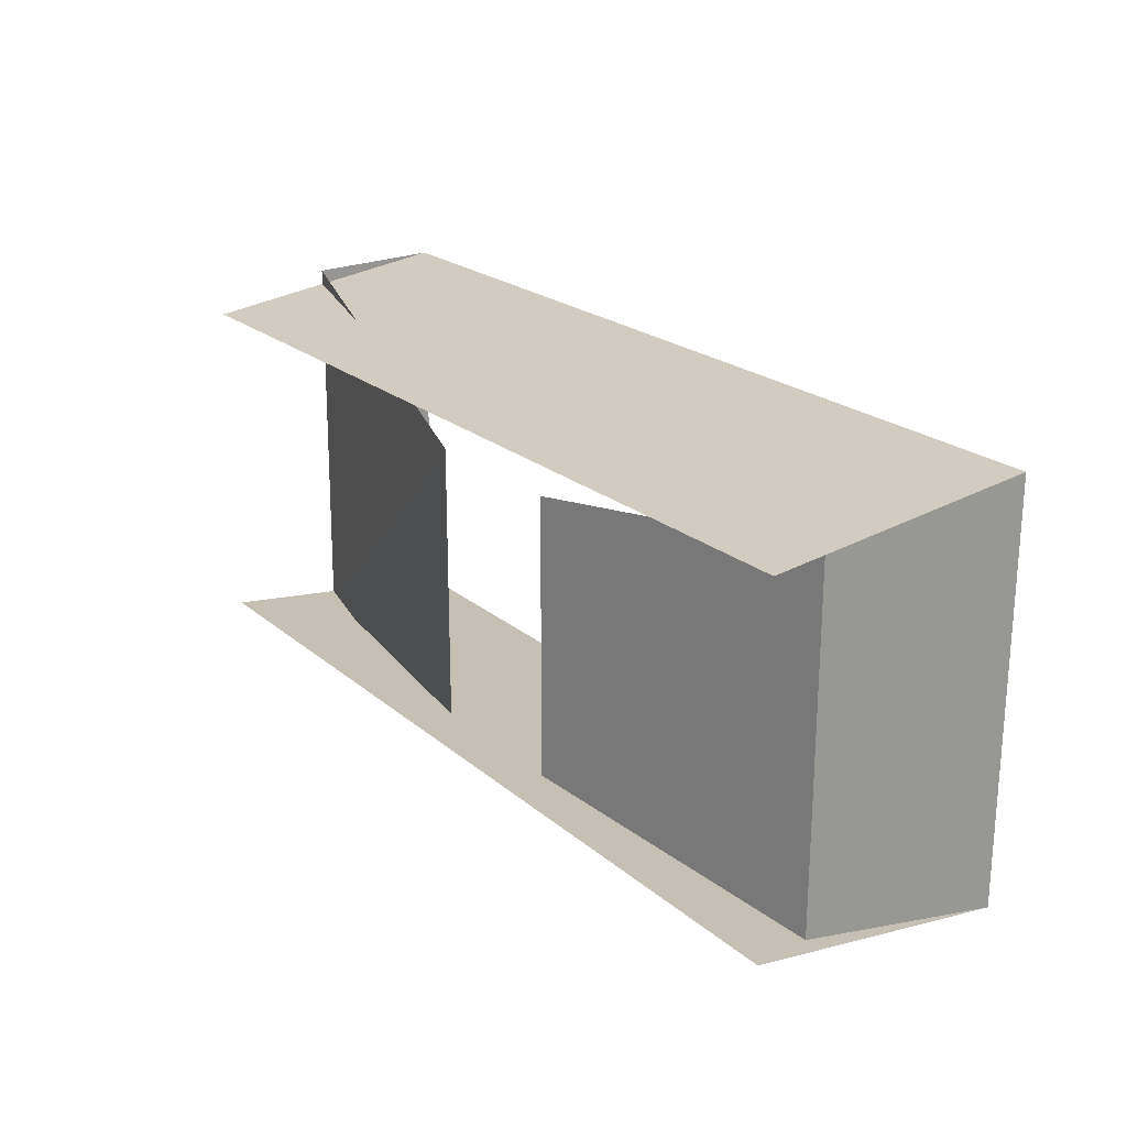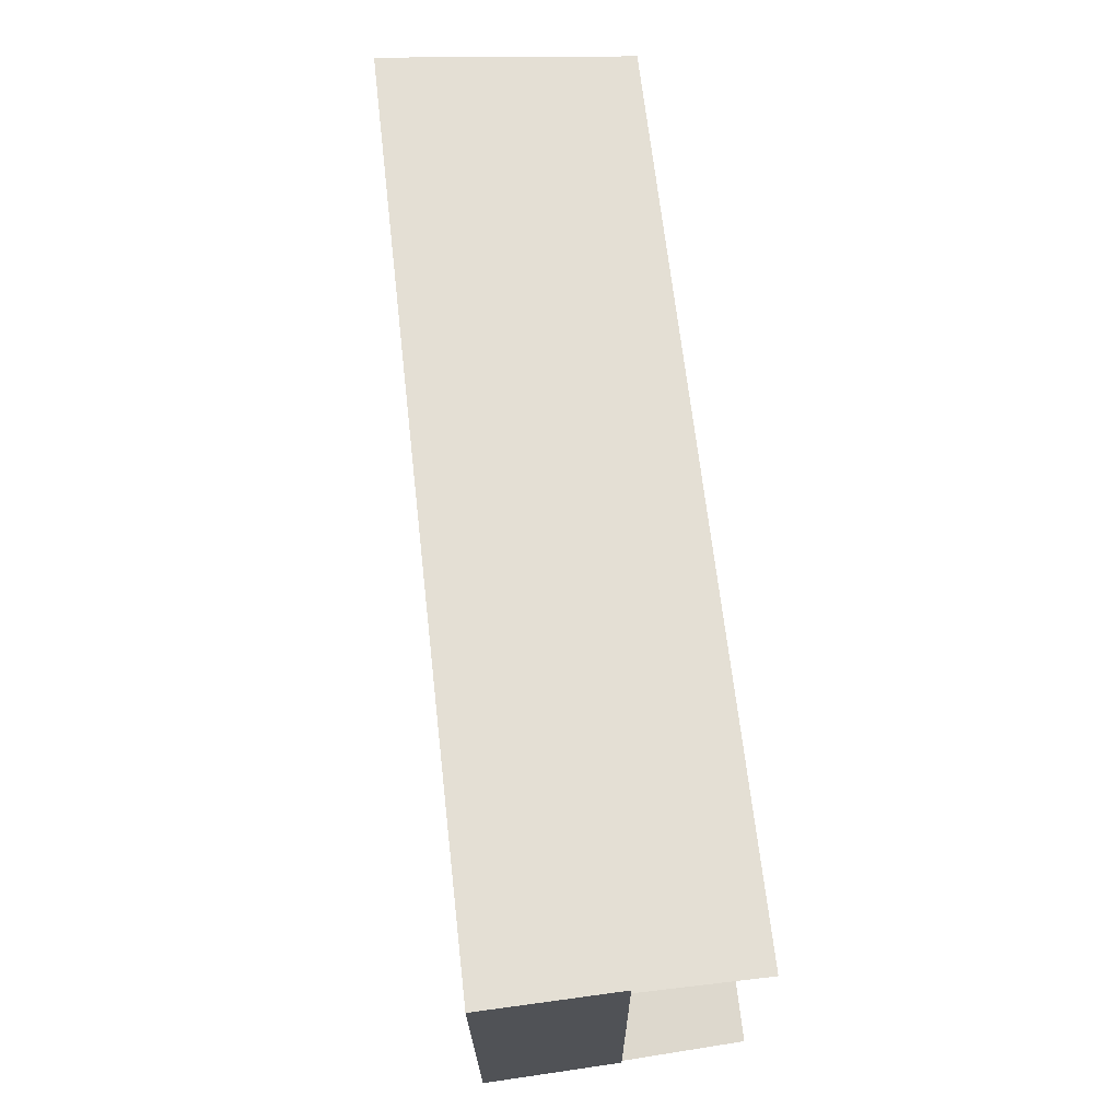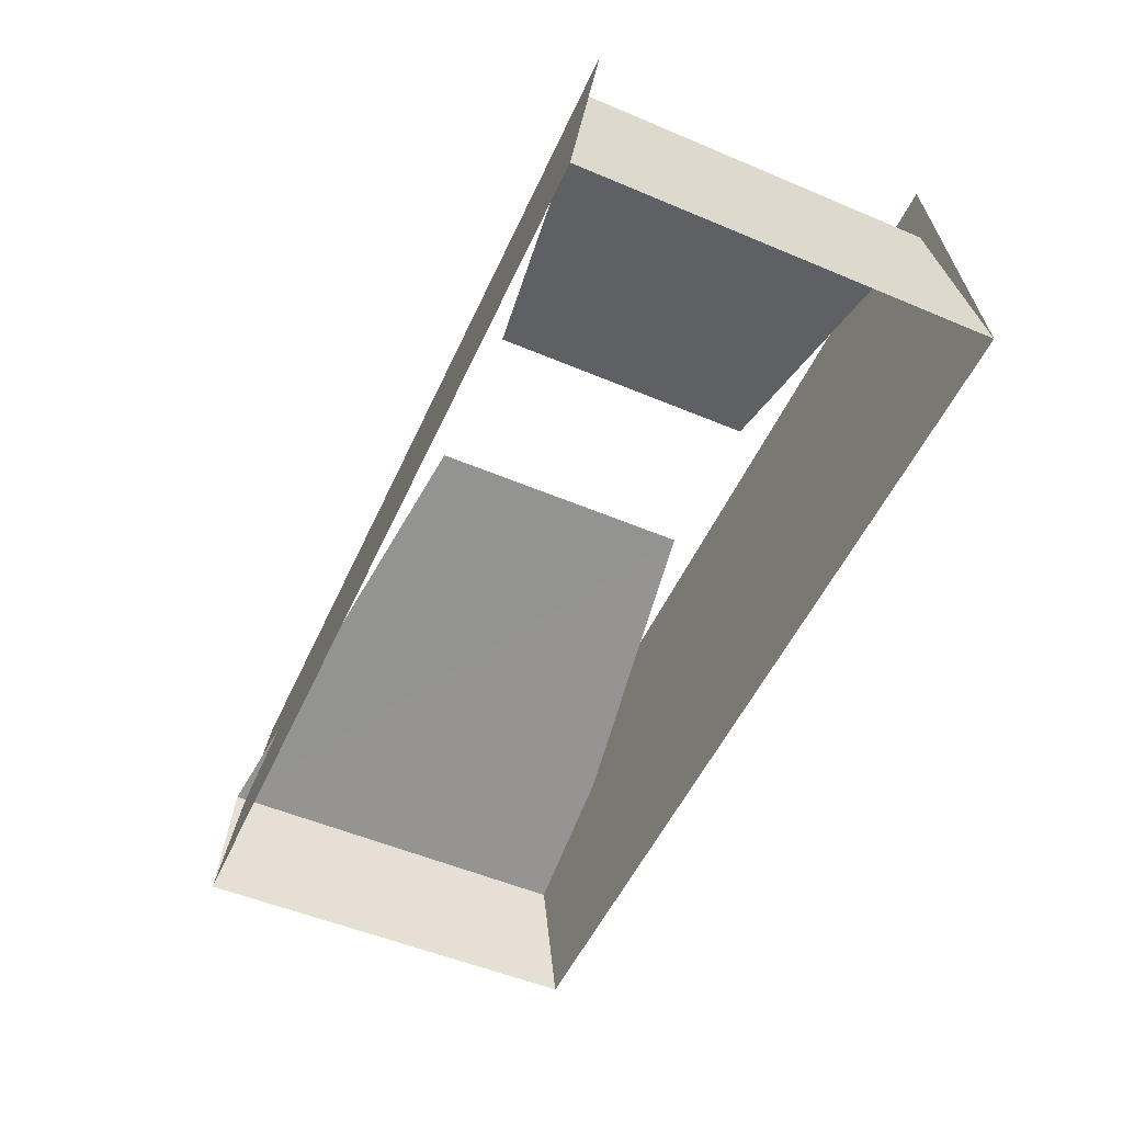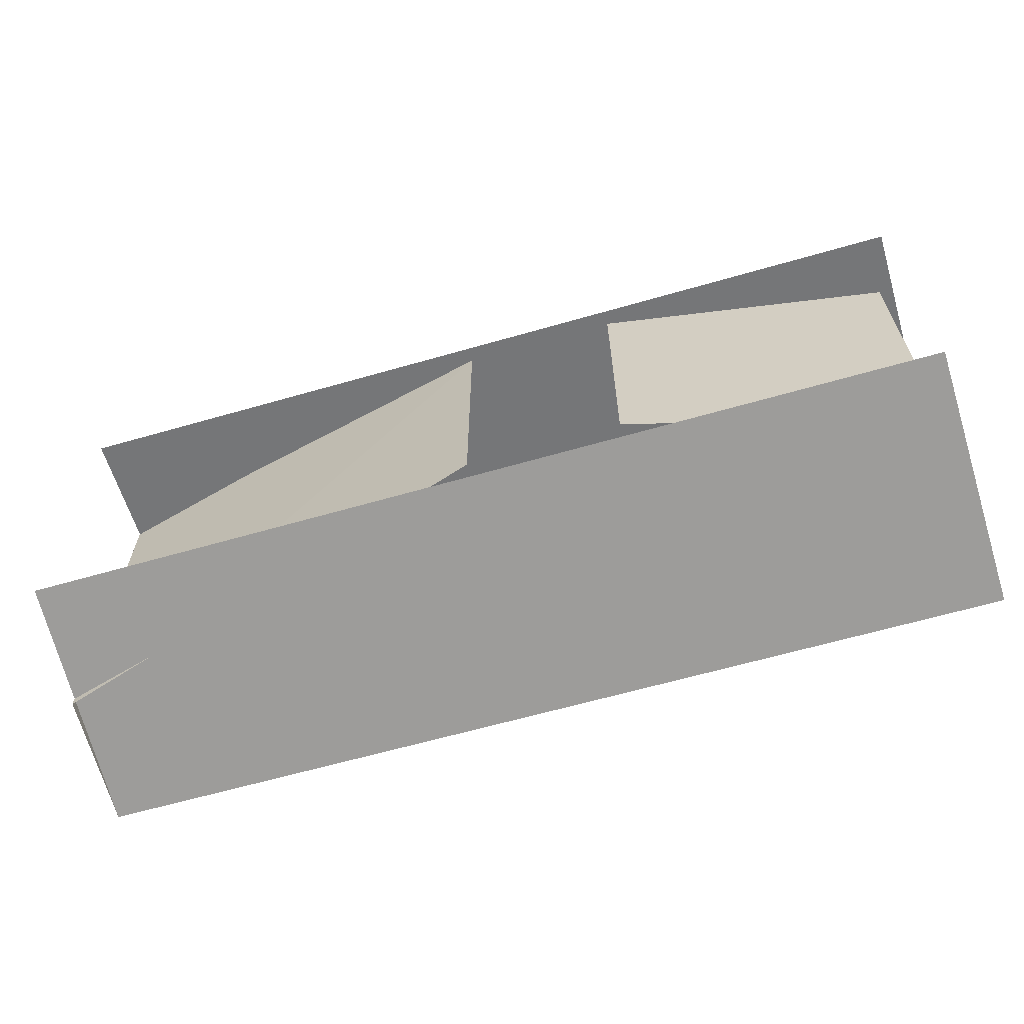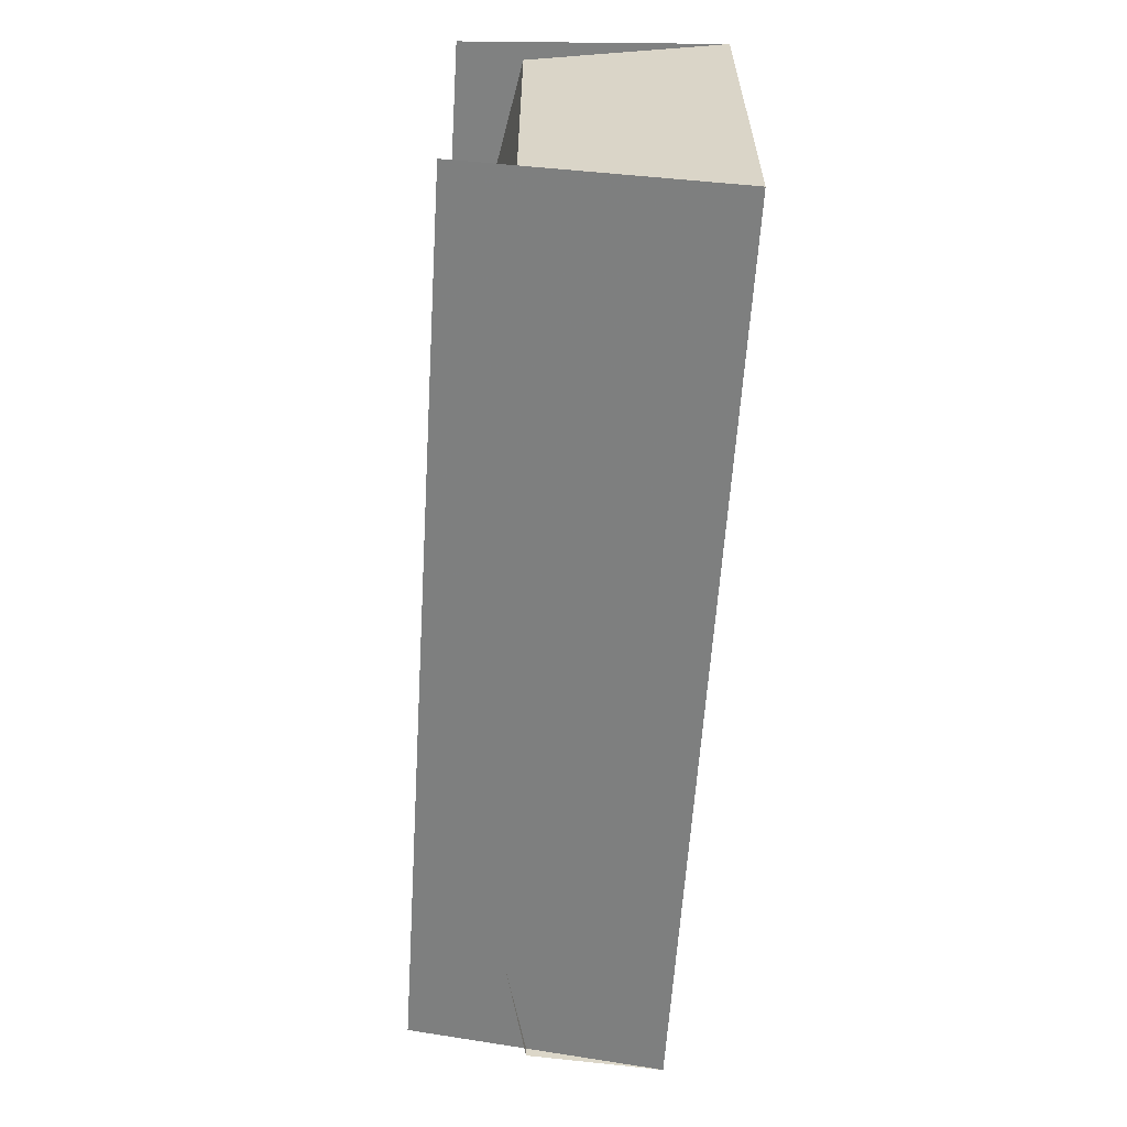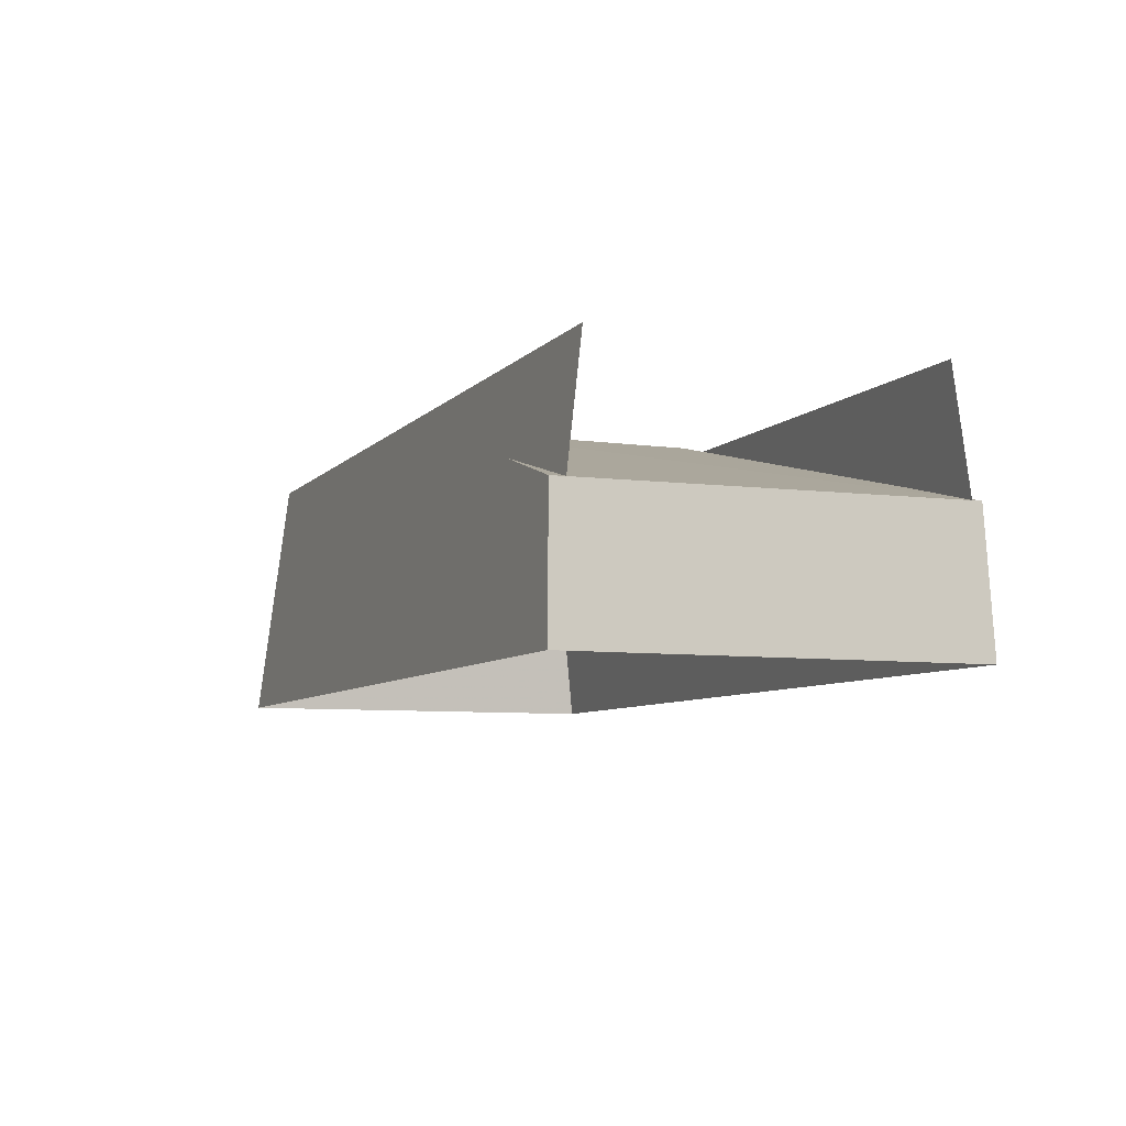
<metadata>
{"format":"obj","ext":"obj","renderer":"f3d","projection":"perspective","resolution":1024,"background":"white","views":[{"elev":21.8,"azim":-124.9,"up":"+Z"},{"elev":67.9,"azim":83.5,"up":"+Z"},{"elev":-52.9,"azim":-114.3,"up":"+Y"},{"elev":-63.3,"azim":-163.8,"up":"+Z"},{"elev":-60.3,"azim":-93.6,"up":"+Z"},{"elev":-7.1,"azim":67.8,"up":"+Y"}]}
</metadata>
<code>
v 282 1 127
v -4 162 88
v -4 162 -83
v 282 1 -127
v -302 1 -127
v -302 1 127
v 278 164 107
v 278 164 -106
v -299 164 107
v -299 164 -106
v 280 88 -122
v 280 86 126
v -290 124 -110
v -290 124 108
v -102 162 88
v -102 162 -83
f 2 3 11
f 2 11 12
f 1 4 11
f 1 11 12
f 16 15 14
f 16 14 13
f 5 6 14
f 5 14 13
f 9 7 1
f 9 1 6
f 10 8 4
f 10 4 5

</code>
